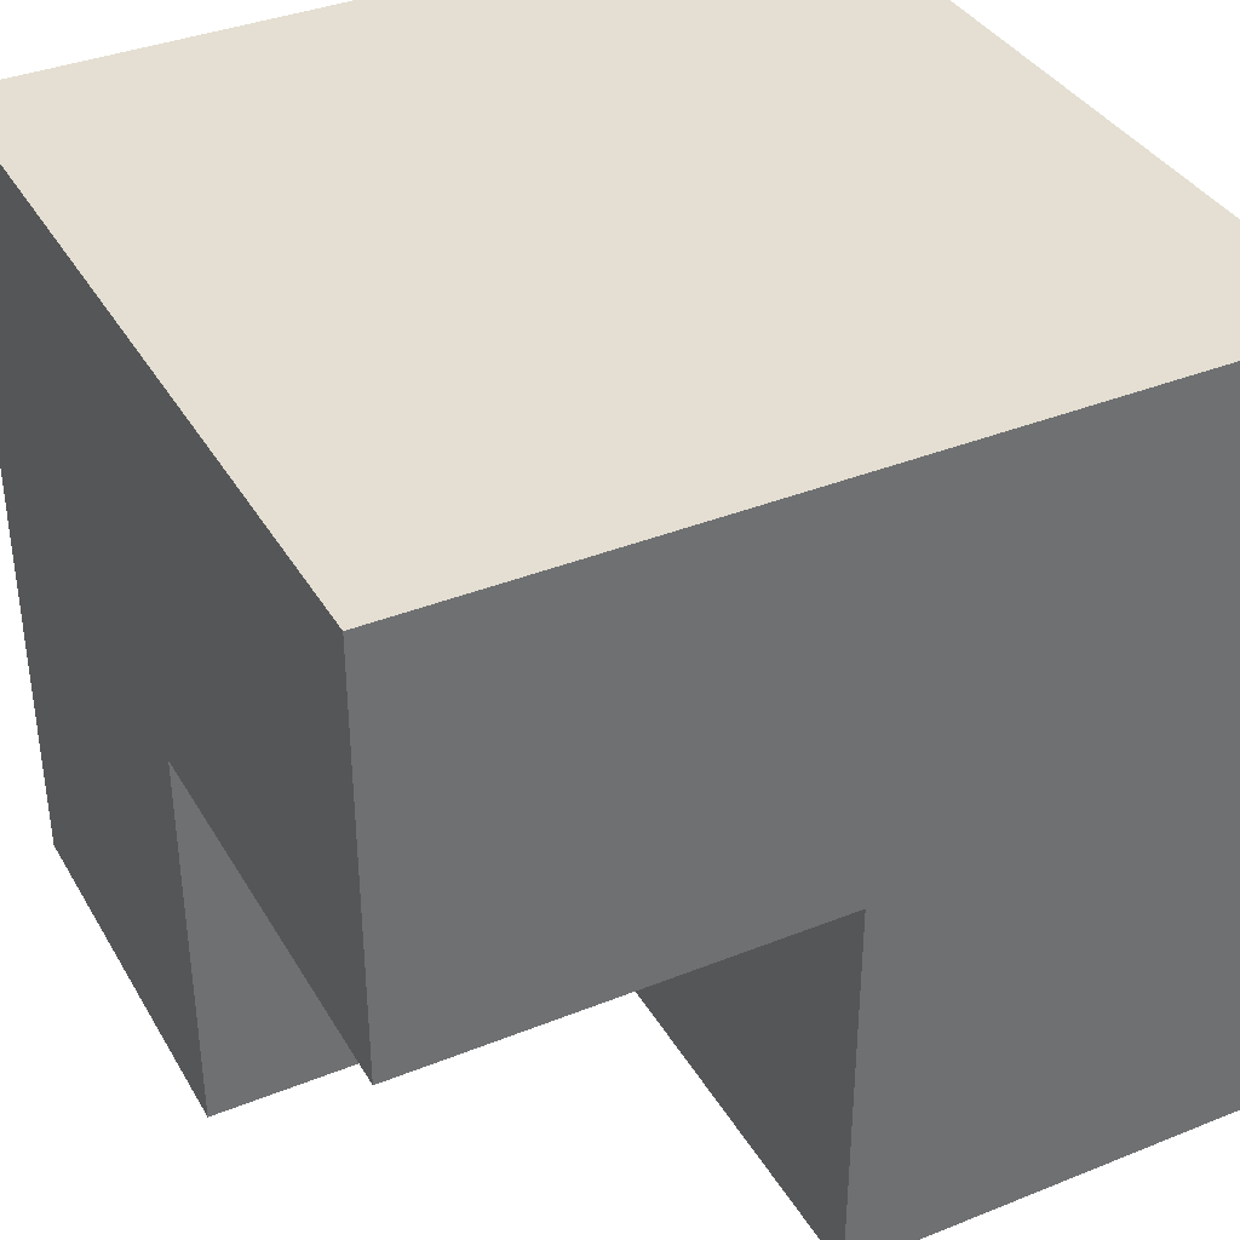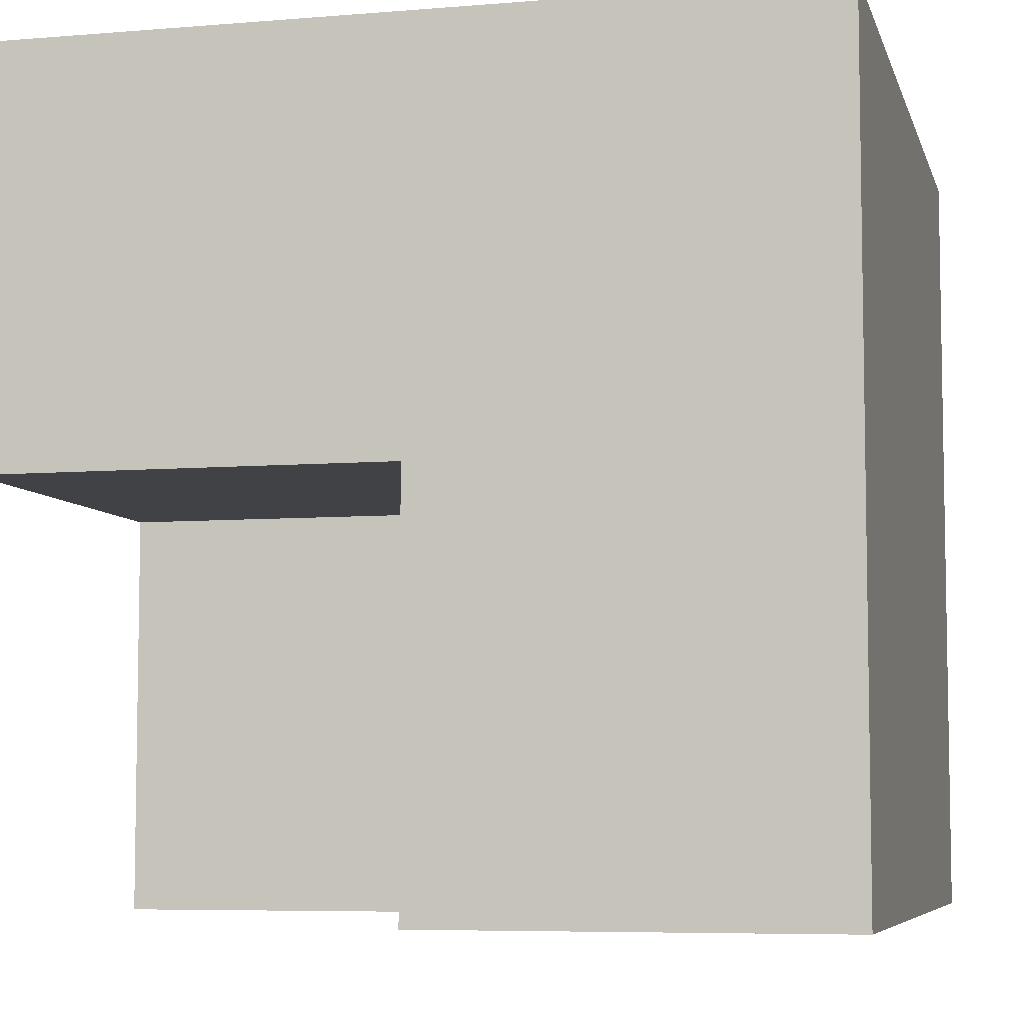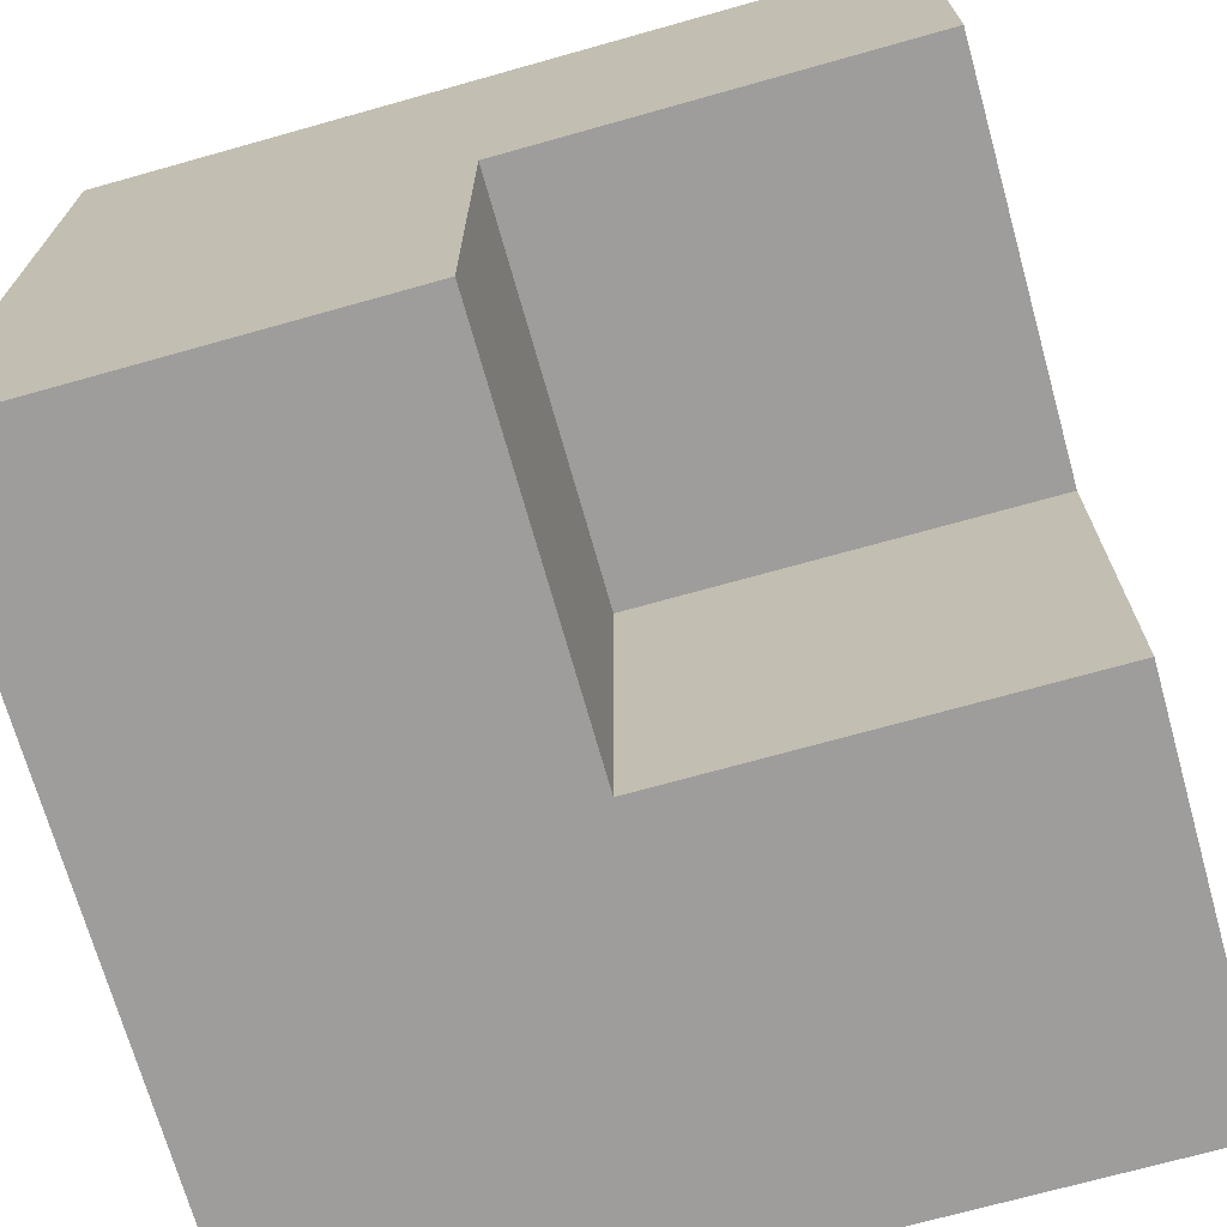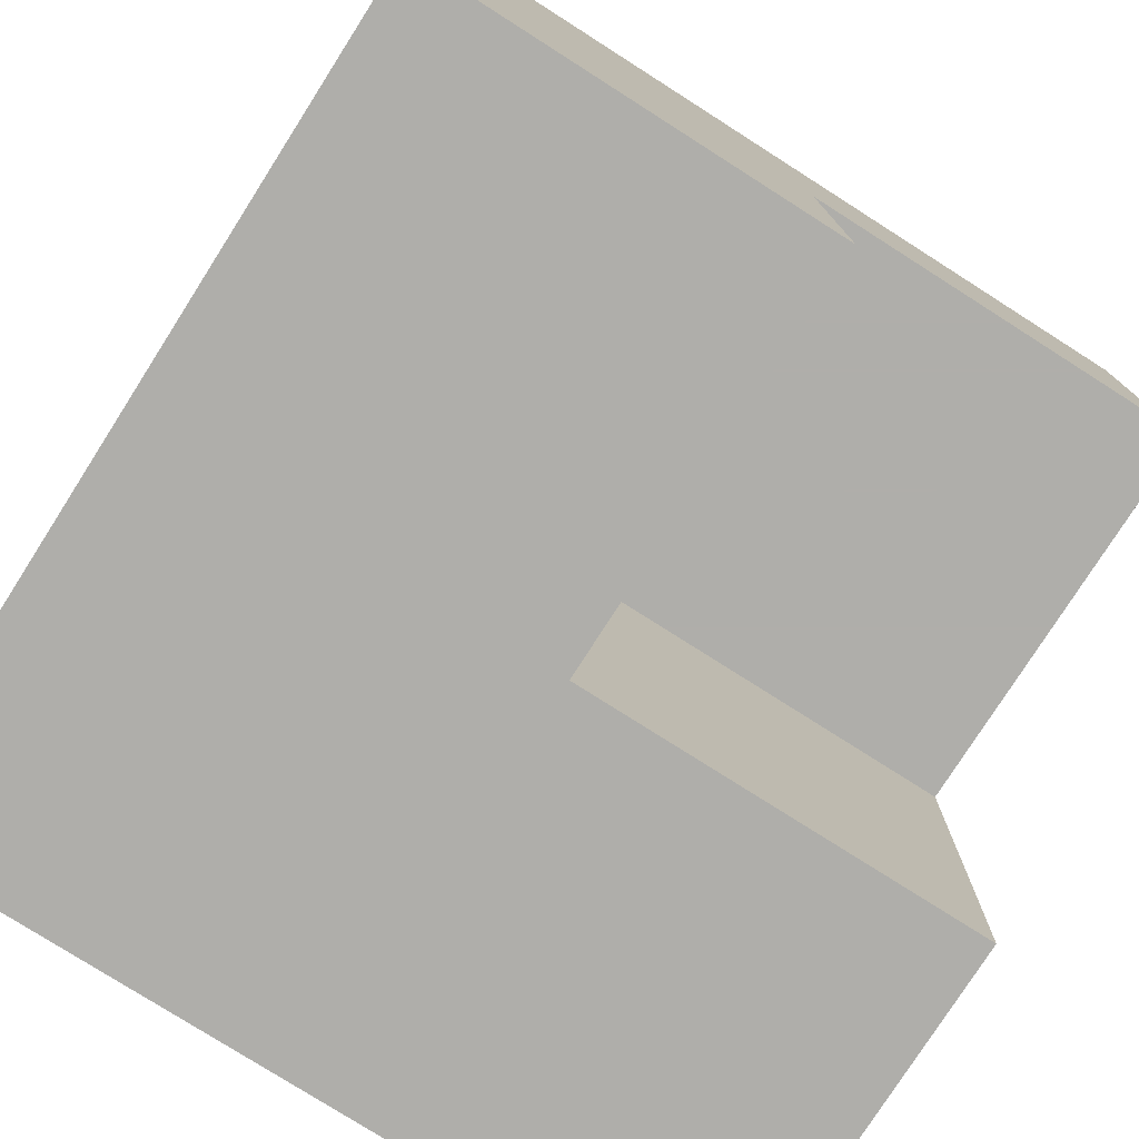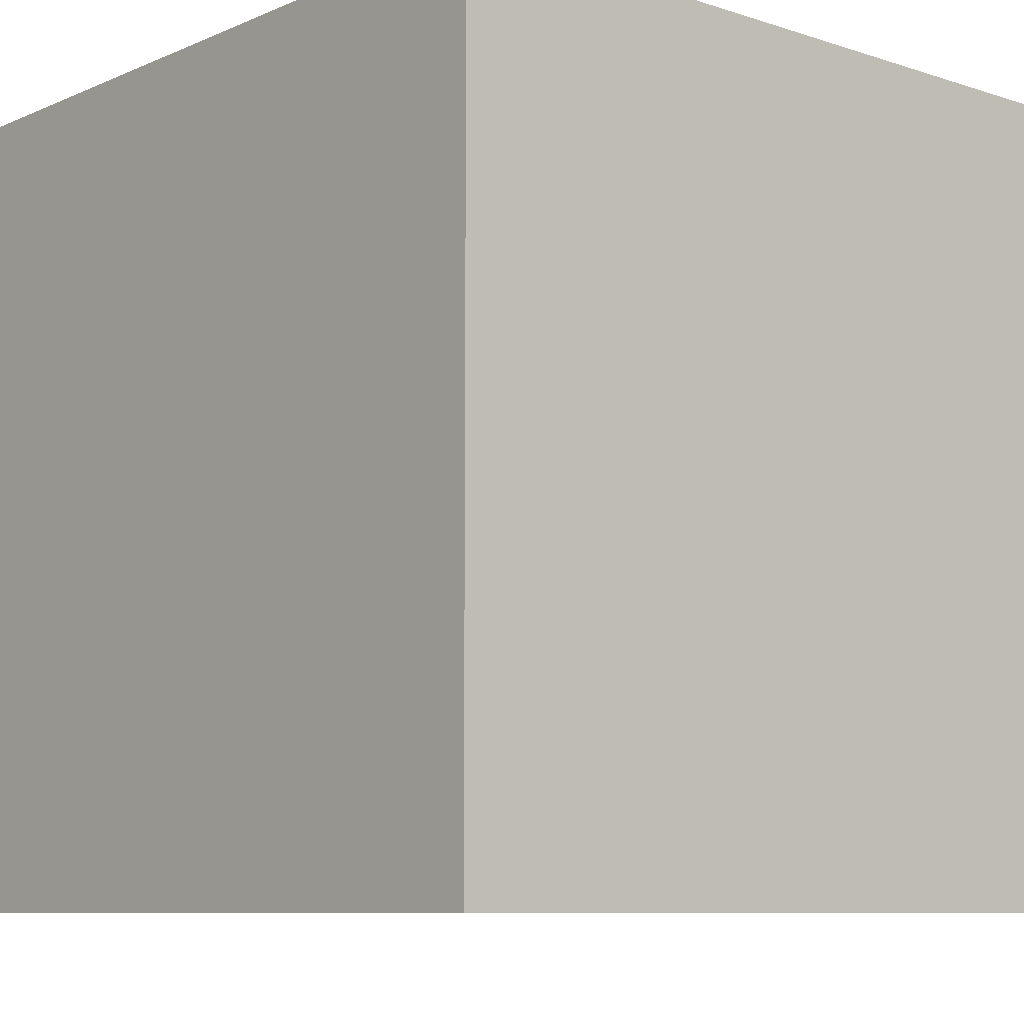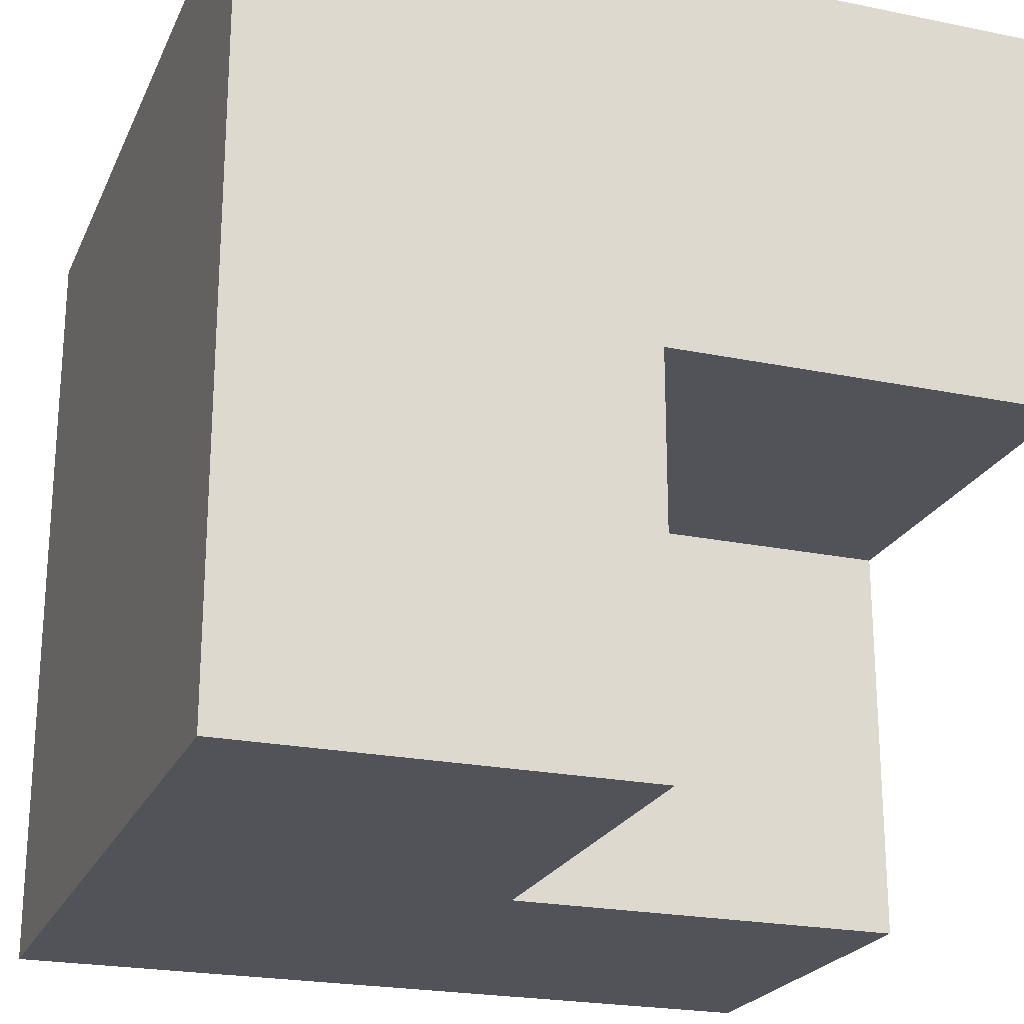
<metadata>
{"format":"obj","ext":"obj","renderer":"f3d","projection":"perspective","resolution":1024,"background":"white","views":[{"elev":37.2,"azim":-117.2,"up":"+Y"},{"elev":-6.5,"azim":13.9,"up":"+Z"},{"elev":-70.6,"azim":-74.3,"up":"+Z"},{"elev":-77.6,"azim":-122.5,"up":"+Z"},{"elev":-8.6,"azim":138.8,"up":"+Z"},{"elev":-22.6,"azim":-109.5,"up":"+Z"}]}
</metadata>
<code>
v 0 0 0.5
v 0.5 0 0.5
v 0.5 0 0
v 1 0 1
v 0 0 1
v 0 1 1
v 0 1 0
v 0 0.5 0.5
v 1 1 0
v 1 0 0
v 1 1 1
v 0 0.5 0
v 0.5 0.5 0
v 0.5 0.5 0.5
f 5 1 2
f 2 3 10
f 10 4 2
f 4 5 2
f 1 5 8
f 12 8 7
f 5 6 8
f 6 7 8
f 11 9 7
f 6 11 7
f 9 11 4
f 10 9 4
f 11 6 5
f 4 11 5
f 13 12 7
f 10 3 13
f 9 10 13
f 7 9 13
f 14 13 12
f 8 14 12
f 13 14 2
f 2 3 13
f 14 8 1
f 1 2 14

</code>
